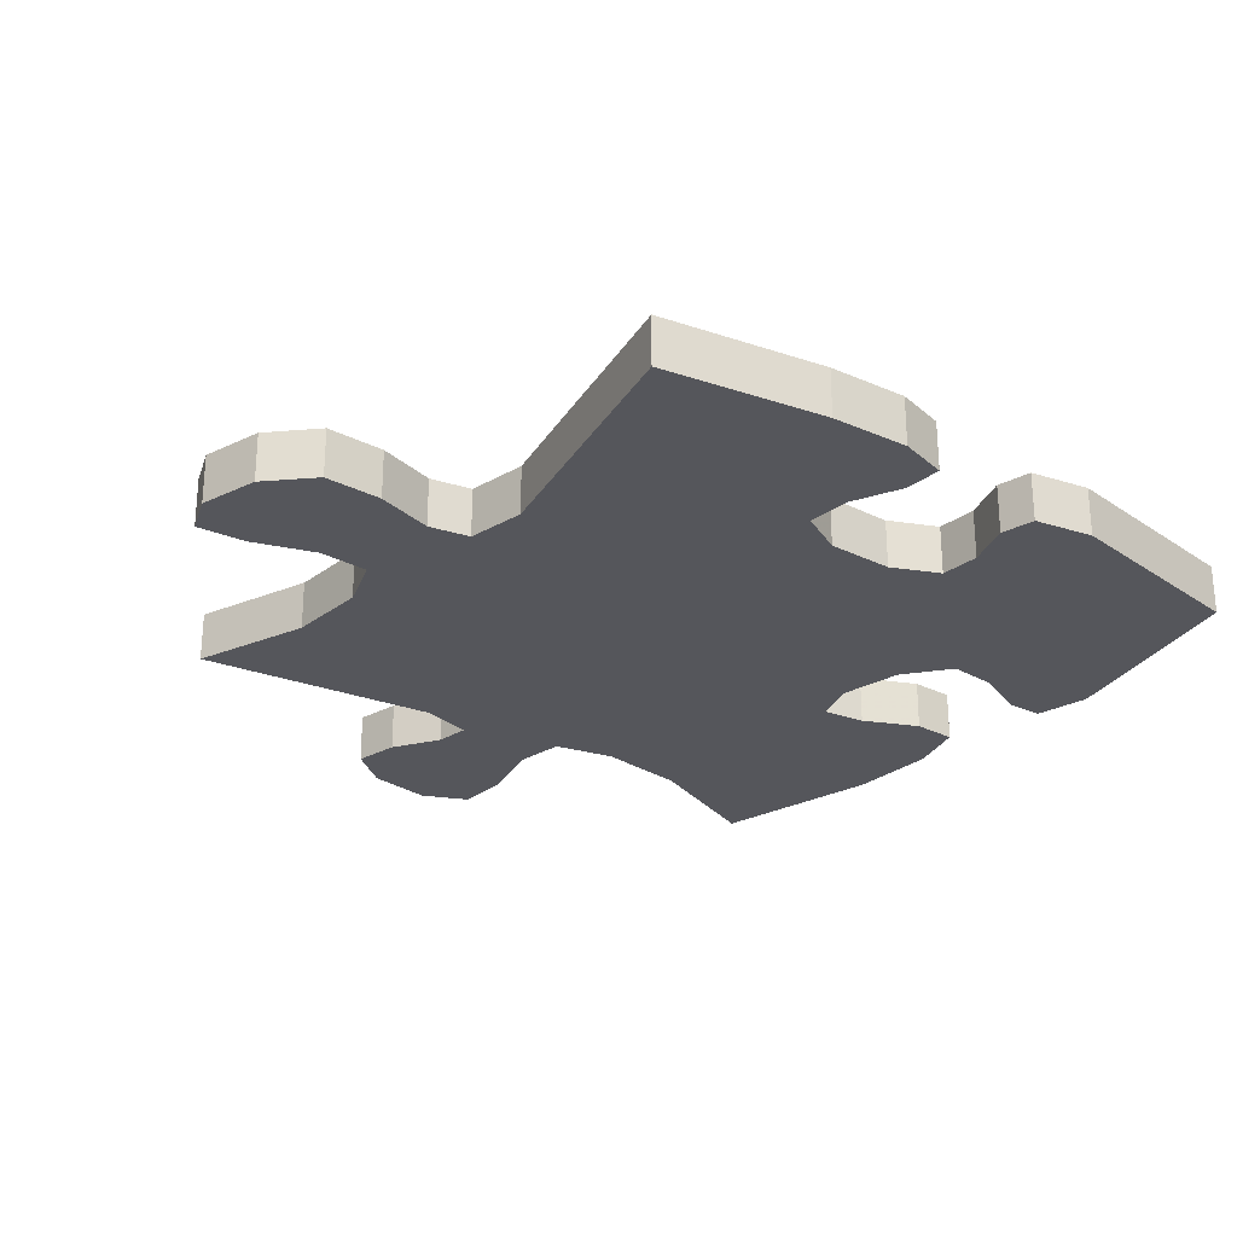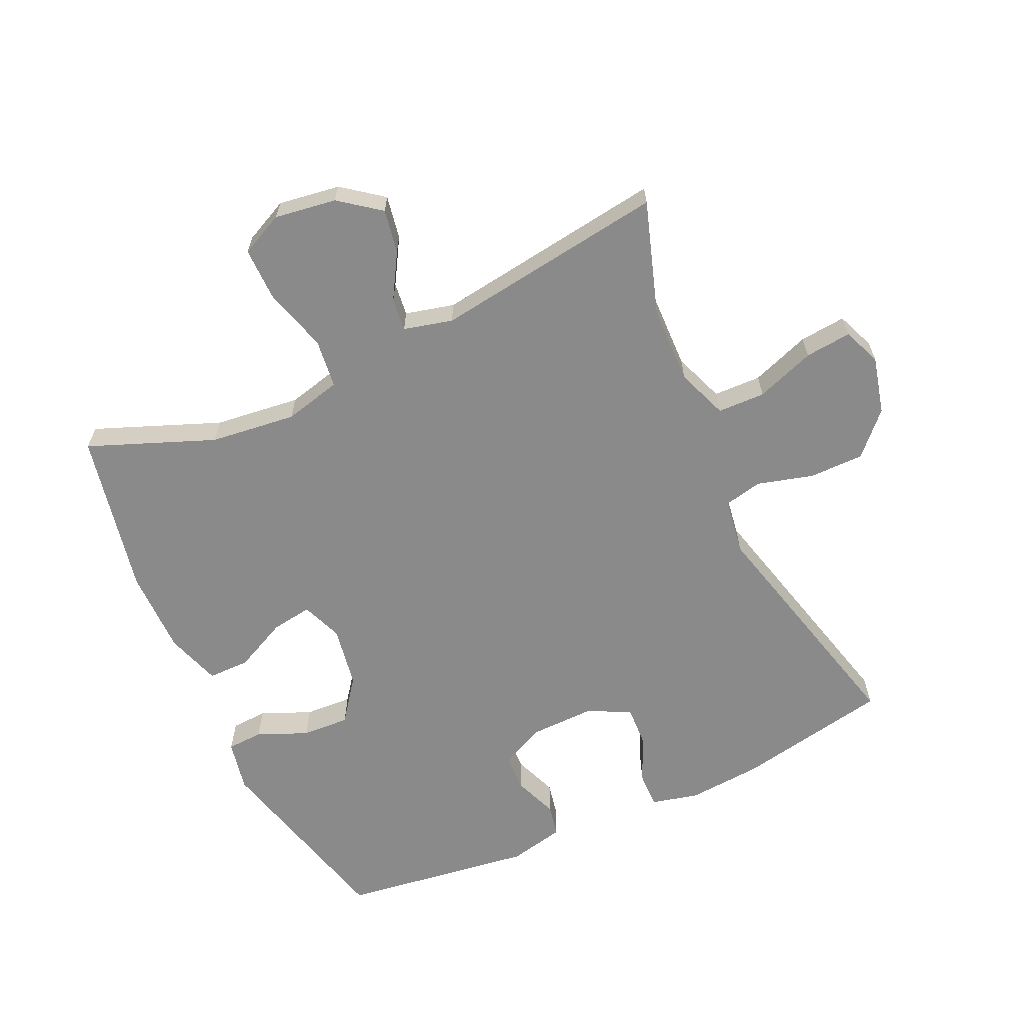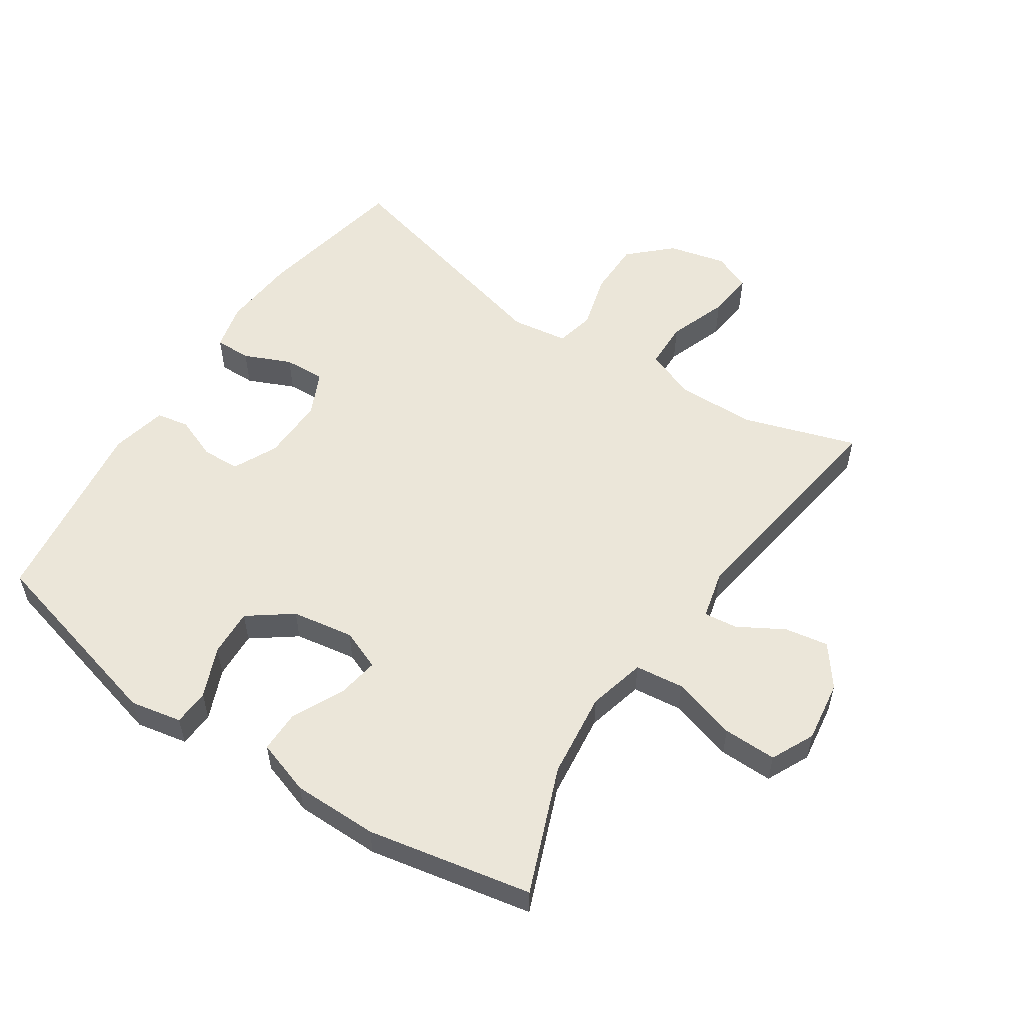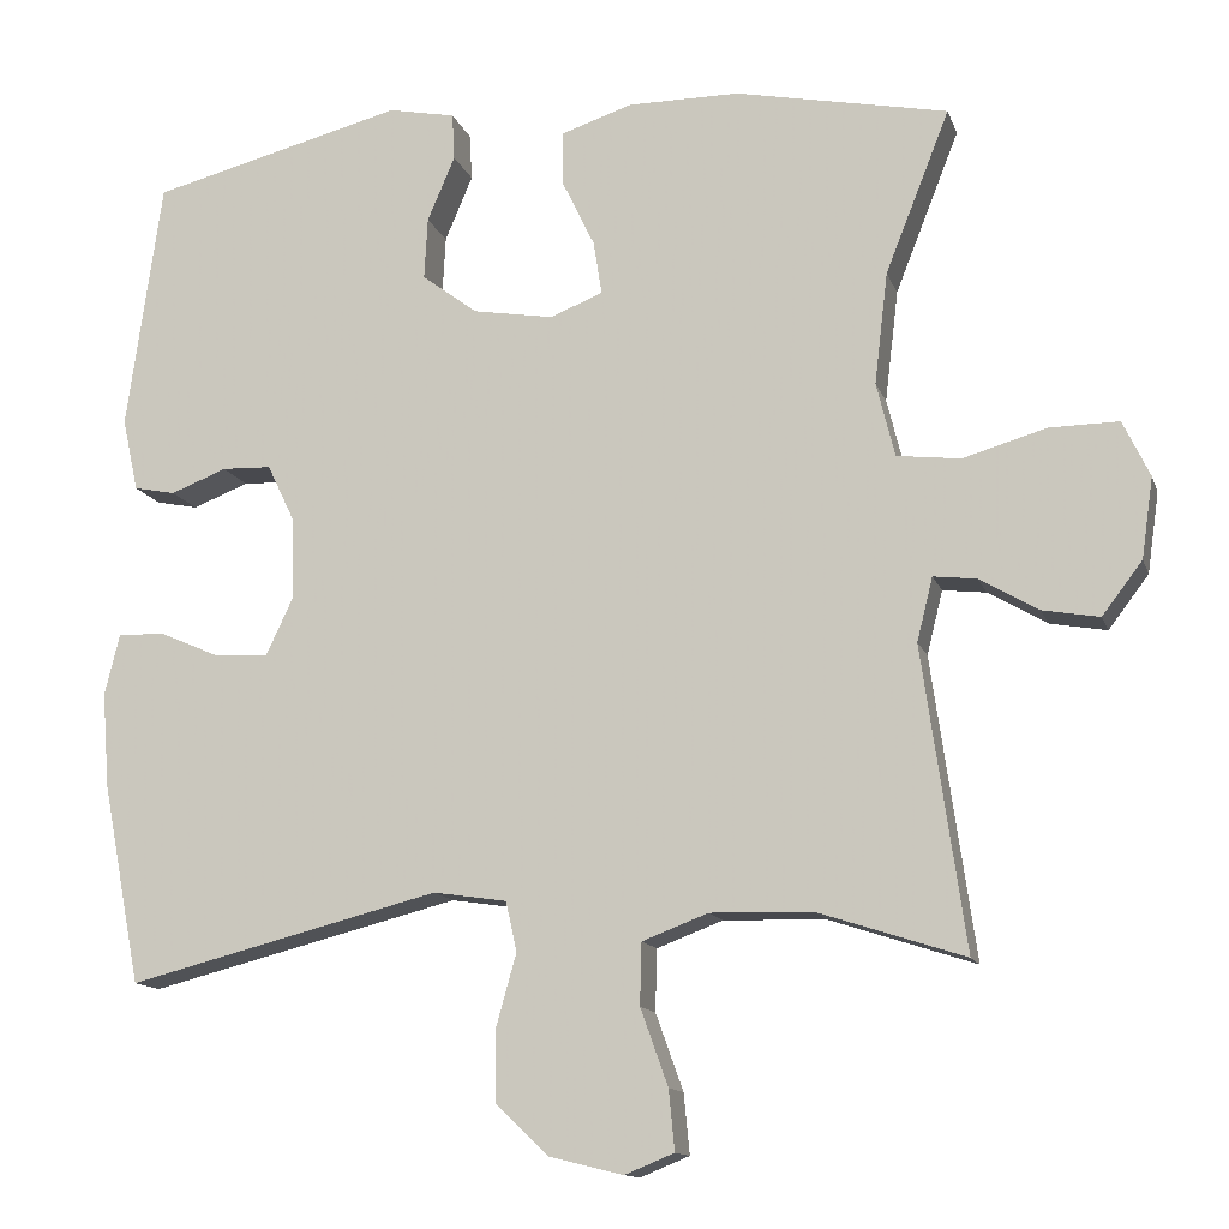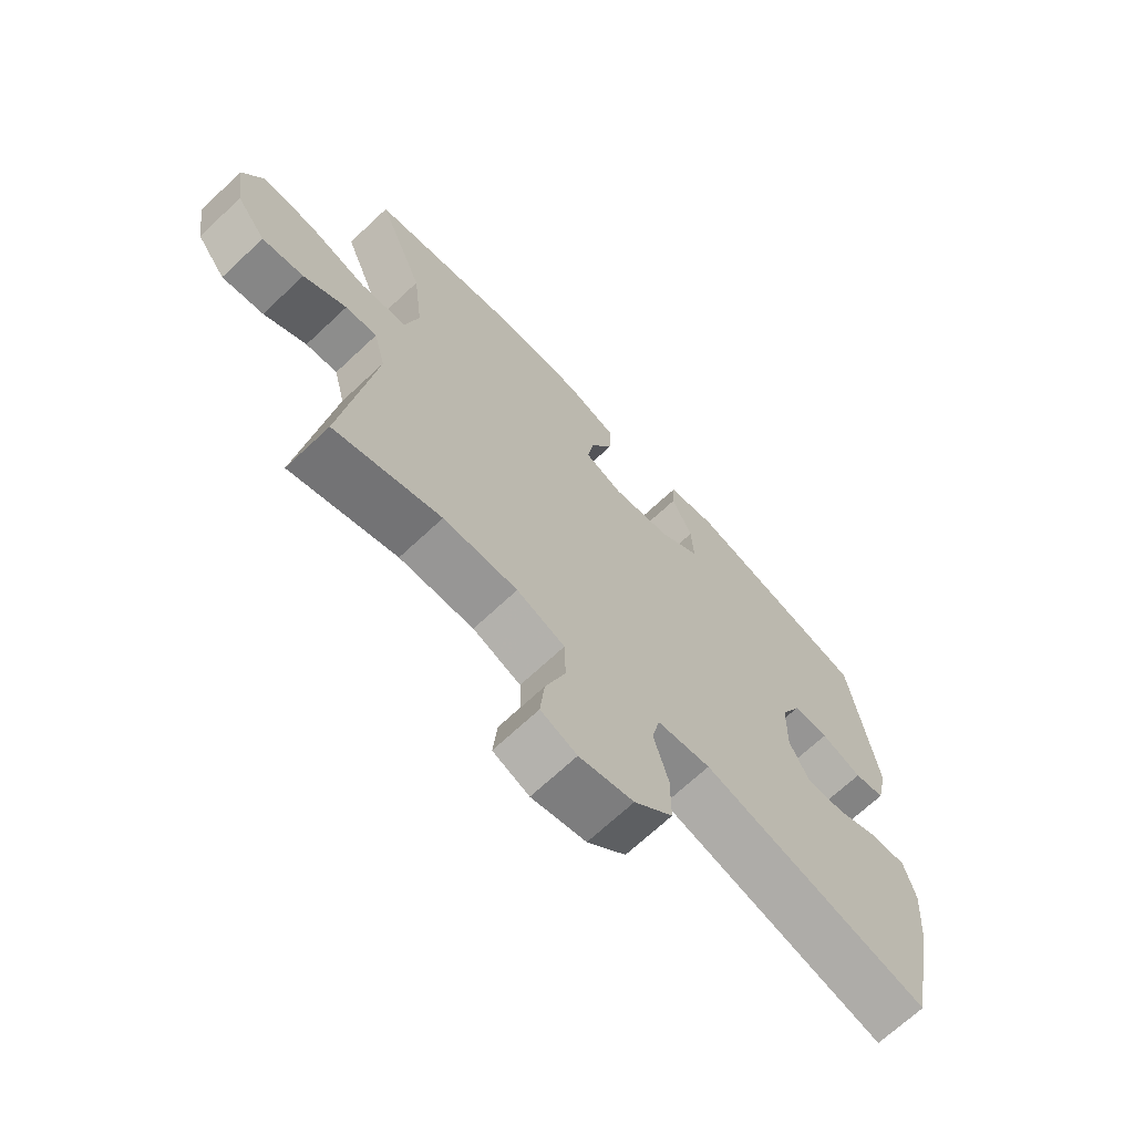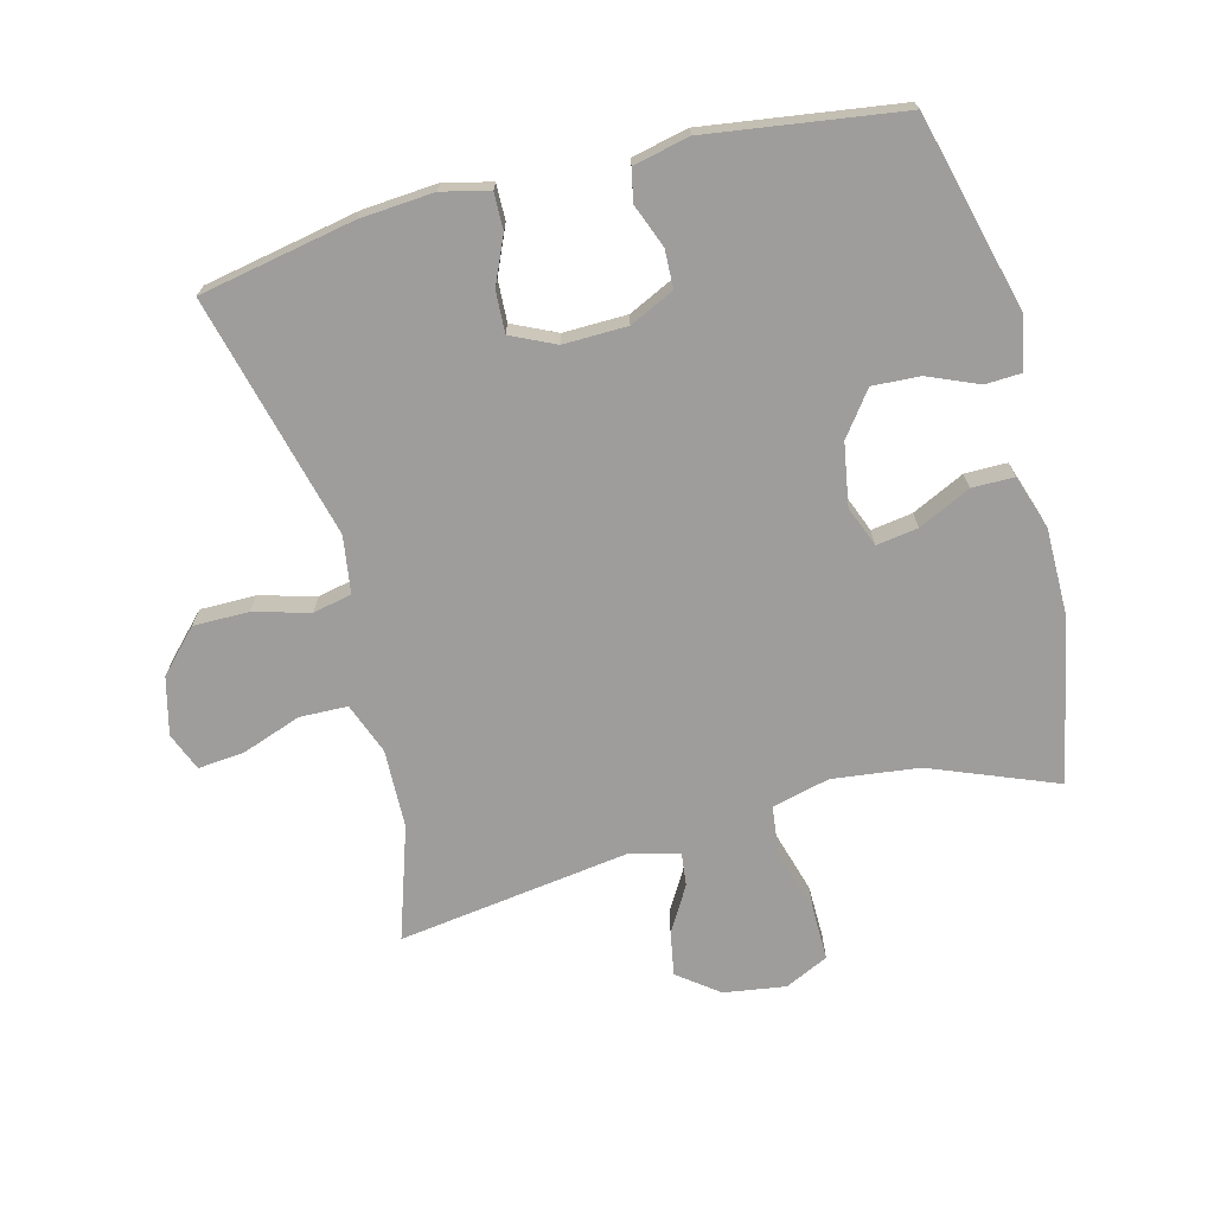
<metadata>
{"format":"obj","ext":"obj","renderer":"f3d","projection":"perspective","resolution":1024,"background":"white","views":[{"elev":-26.3,"azim":-129.0,"up":"+Y"},{"elev":-63.6,"azim":114.7,"up":"+Y"},{"elev":55.2,"azim":33.8,"up":"+Y"},{"elev":-13.1,"azim":15.3,"up":"+Z"},{"elev":-68.9,"azim":133.2,"up":"+Z"},{"elev":-70.4,"azim":-75.5,"up":"+Y"}]}
</metadata>
<code>
v -0.5 0.07 0.5
v -0.196 0.07 0.578
v -0.116 0.07 0.562
v -0.113 0.07 0.506
v -0.146 0.07 0.428
v -0.15 0.07 0.354
v -0.083 0.07 0.304
v 0.013 0.07 0.288
v 0.076 0.07 0.313
v 0.066 0.07 0.377
v 0.027 0.07 0.458
v 0.027 0.07 0.523
v 0.112 0.07 0.551
v 0.245 0.07 0.551
v 0.5 0.07 0.5
v 0.423 0.07 0.305
v 0.407 0.07 0.171
v 0.429 0.07 0.082
v 0.505 0.07 0.073
v 0.605 0.07 0.102
v 0.688 0.07 0.103
v 0.72 0.07 0.036
v 0.706 0.07 -0.06
v 0.658 0.07 -0.123
v 0.59 0.07 -0.111
v 0.52 0.07 -0.07
v 0.468 0.07 -0.064
v 0.449 0.07 -0.14
v 0.5 0.07 -0.5
v 0.325 0.07 -0.443
v 0.203 0.07 -0.44
v 0.124 0.07 -0.47
v 0.122 0.07 -0.544
v 0.155 0.07 -0.636
v 0.162 0.07 -0.708
v 0.103 0.07 -0.732
v 0.014 0.07 -0.71
v -0.049 0.07 -0.65
v -0.049 0.07 -0.564
v -0.025 0.07 -0.478
v -0.038 0.07 -0.418
v -0.126 0.07 -0.405
v -0.5 0.07 -0.5
v -0.546 0.07 -0.261
v -0.555 0.07 -0.146
v -0.537 0.07 -0.073
v -0.481 0.07 -0.074
v -0.408 0.07 -0.106
v -0.344 0.07 -0.109
v -0.312 0.07 -0.041
v -0.314 0.07 0.058
v -0.347 0.07 0.127
v -0.406 0.07 0.129
v -0.473 0.07 0.103
v -0.523 0.07 0.113
v -0.542 0.07 0.2
v -0.5 0 0.5
v -0.196 0 0.578
v -0.116 0 0.562
v -0.113 0 0.506
v -0.146 0 0.428
v -0.15 0 0.354
v -0.083 0 0.304
v 0.013 0 0.288
v 0.076 0 0.313
v 0.066 0 0.377
v 0.027 0 0.458
v 0.027 0 0.523
v 0.112 0 0.551
v 0.245 0 0.551
v 0.5 0 0.5
v 0.423 0 0.305
v 0.407 0 0.171
v 0.429 0 0.082
v 0.505 0 0.073
v 0.605 0 0.102
v 0.688 0 0.103
v 0.72 0 0.036
v 0.706 0 -0.06
v 0.658 0 -0.123
v 0.59 0 -0.111
v 0.52 0 -0.07
v 0.468 0 -0.064
v 0.449 0 -0.14
v 0.5 0 -0.5
v 0.325 0 -0.443
v 0.203 0 -0.44
v 0.124 0 -0.47
v 0.122 0 -0.544
v 0.155 0 -0.636
v 0.162 0 -0.708
v 0.103 0 -0.732
v 0.014 0 -0.71
v -0.049 0 -0.65
v -0.049 0 -0.564
v -0.025 0 -0.478
v -0.038 0 -0.418
v -0.126 0 -0.405
v -0.5 0 -0.5
v -0.546 0 -0.261
v -0.555 0 -0.146
v -0.537 0 -0.073
v -0.481 0 -0.074
v -0.408 0 -0.106
v -0.344 0 -0.109
v -0.312 0 -0.041
v -0.314 0 0.058
v -0.347 0 0.127
v -0.406 0 0.129
v -0.473 0 0.103
v -0.523 0 0.113
v -0.542 0 0.2
f 3 4 5
f 2 3 5
f 1 2 5
f 56 1 5
f 55 56 5
f 54 55 5
f 53 54 5
f 52 53 5 6
f 51 52 6 7
f 50 51 7 8
f 49 50 8 9
f 46 47 48
f 45 46 48
f 44 45 48
f 43 44 48
f 42 43 48
f 41 42 48 49
f 38 39 40
f 37 38 40
f 36 37 40
f 35 36 40
f 34 35 40
f 33 34 40
f 32 33 40 41
f 41 49 9
f 32 41 9
f 31 32 9
f 28 29 30
f 31 9 10
f 30 31 10
f 28 30 10
f 27 28 10
f 24 25 26
f 23 24 26
f 22 23 26
f 21 22 26
f 20 21 26
f 19 20 26
f 18 19 26 27
f 14 15 16
f 13 14 16
f 12 13 16
f 11 12 16
f 10 11 16
f 10 16 17
f 18 27 10
f 10 17 18
f 61 60 59
f 61 59 58
f 61 58 57
f 61 57 112
f 61 112 111
f 61 111 110
f 61 110 109
f 62 61 109 108
f 63 62 108 107
f 64 63 107 106
f 65 64 106 105
f 104 103 102
f 104 102 101
f 104 101 100
f 104 100 99
f 104 99 98
f 105 104 98 97
f 96 95 94
f 96 94 93
f 96 93 92
f 96 92 91
f 96 91 90
f 96 90 89
f 97 96 89 88
f 65 105 97
f 65 97 88
f 65 88 87
f 86 85 84
f 66 65 87
f 66 87 86
f 66 86 84
f 66 84 83
f 82 81 80
f 82 80 79
f 82 79 78
f 82 78 77
f 82 77 76
f 82 76 75
f 83 82 75 74
f 72 71 70
f 72 70 69
f 72 69 68
f 72 68 67
f 72 67 66
f 73 72 66
f 66 83 74
f 74 73 66
f 1 57 58 2
f 2 58 59 3
f 3 59 60 4
f 4 60 61 5
f 5 61 62 6
f 6 62 63 7
f 7 63 64 8
f 8 64 65 9
f 9 65 66 10
f 10 66 67 11
f 11 67 68 12
f 12 68 69 13
f 13 69 70 14
f 14 70 71 15
f 15 71 72 16
f 16 72 73 17
f 17 73 74 18
f 18 74 75 19
f 19 75 76 20
f 20 76 77 21
f 21 77 78 22
f 22 78 79 23
f 23 79 80 24
f 24 80 81 25
f 25 81 82 26
f 26 82 83 27
f 27 83 84 28
f 28 84 85 29
f 29 85 86 30
f 30 86 87 31
f 31 87 88 32
f 32 88 89 33
f 33 89 90 34
f 34 90 91 35
f 35 91 92 36
f 36 92 93 37
f 37 93 94 38
f 38 94 95 39
f 39 95 96 40
f 40 96 97 41
f 41 97 98 42
f 42 98 99 43
f 43 99 100 44
f 44 100 101 45
f 45 101 102 46
f 46 102 103 47
f 47 103 104 48
f 48 104 105 49
f 49 105 106 50
f 50 106 107 51
f 51 107 108 52
f 52 108 109 53
f 53 109 110 54
f 54 110 111 55
f 55 111 112 56
f 56 112 57 1

</code>
